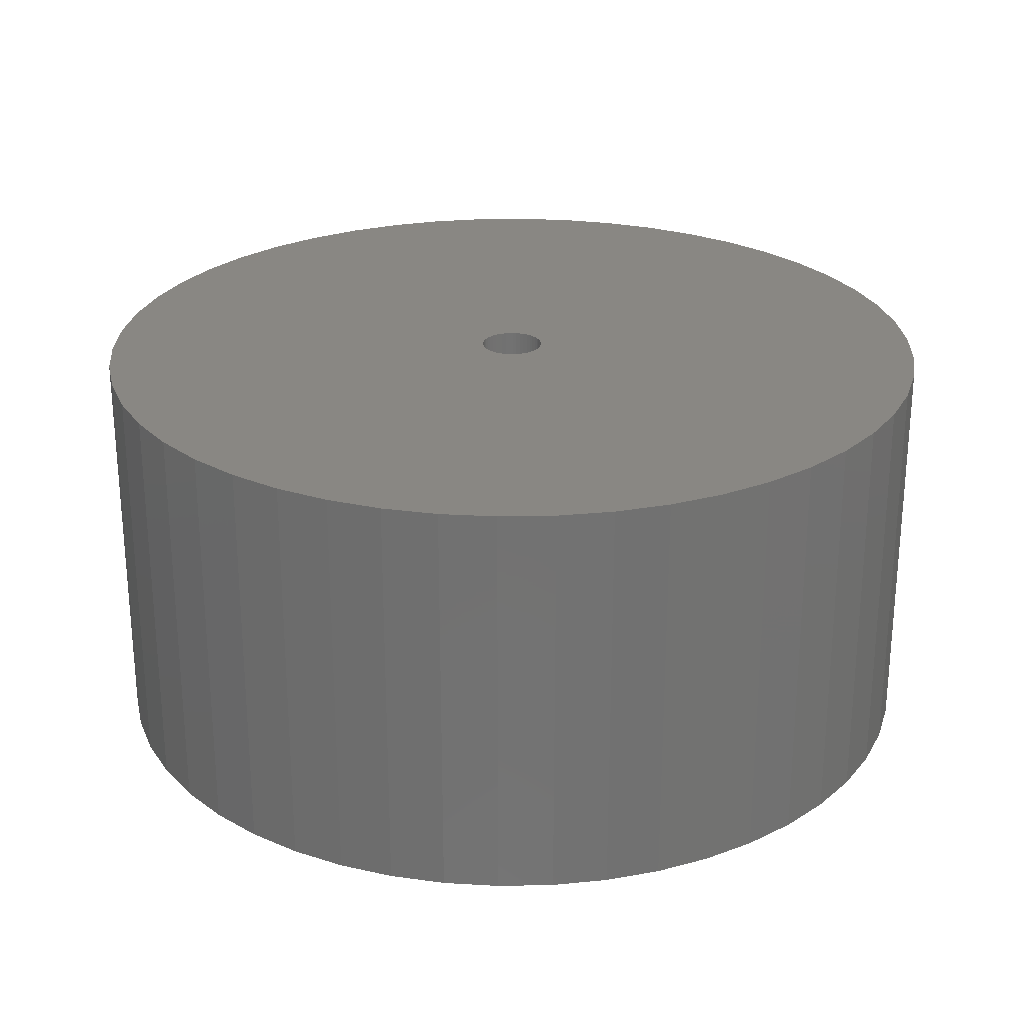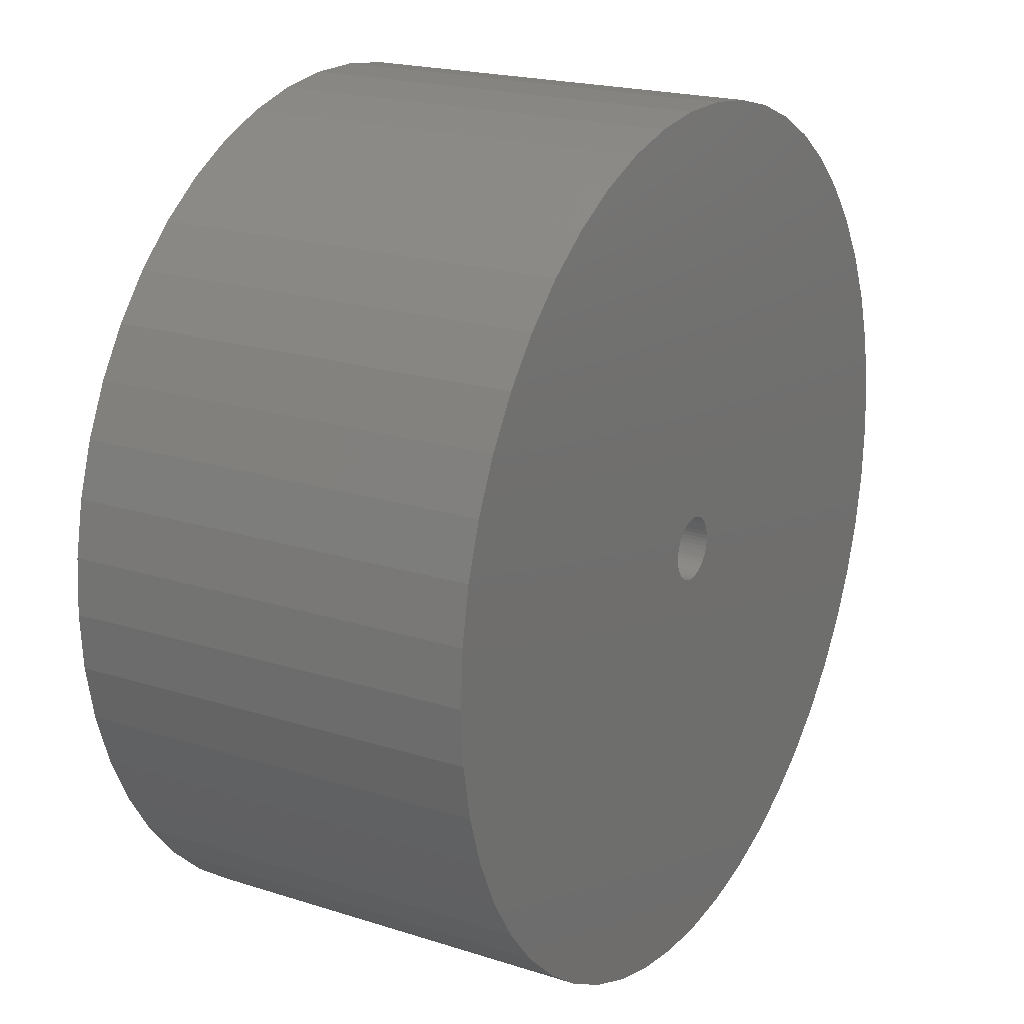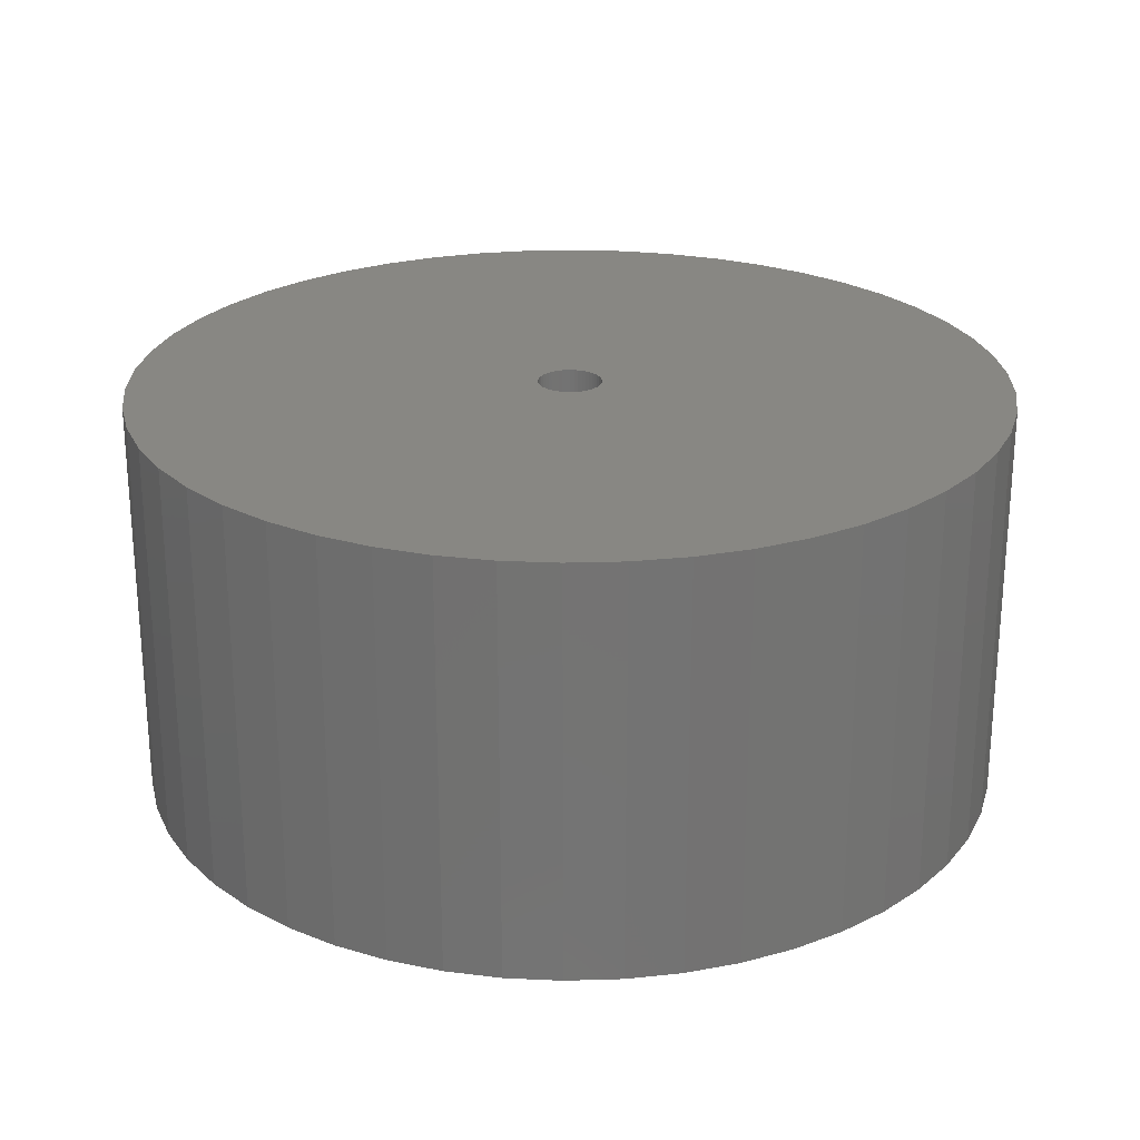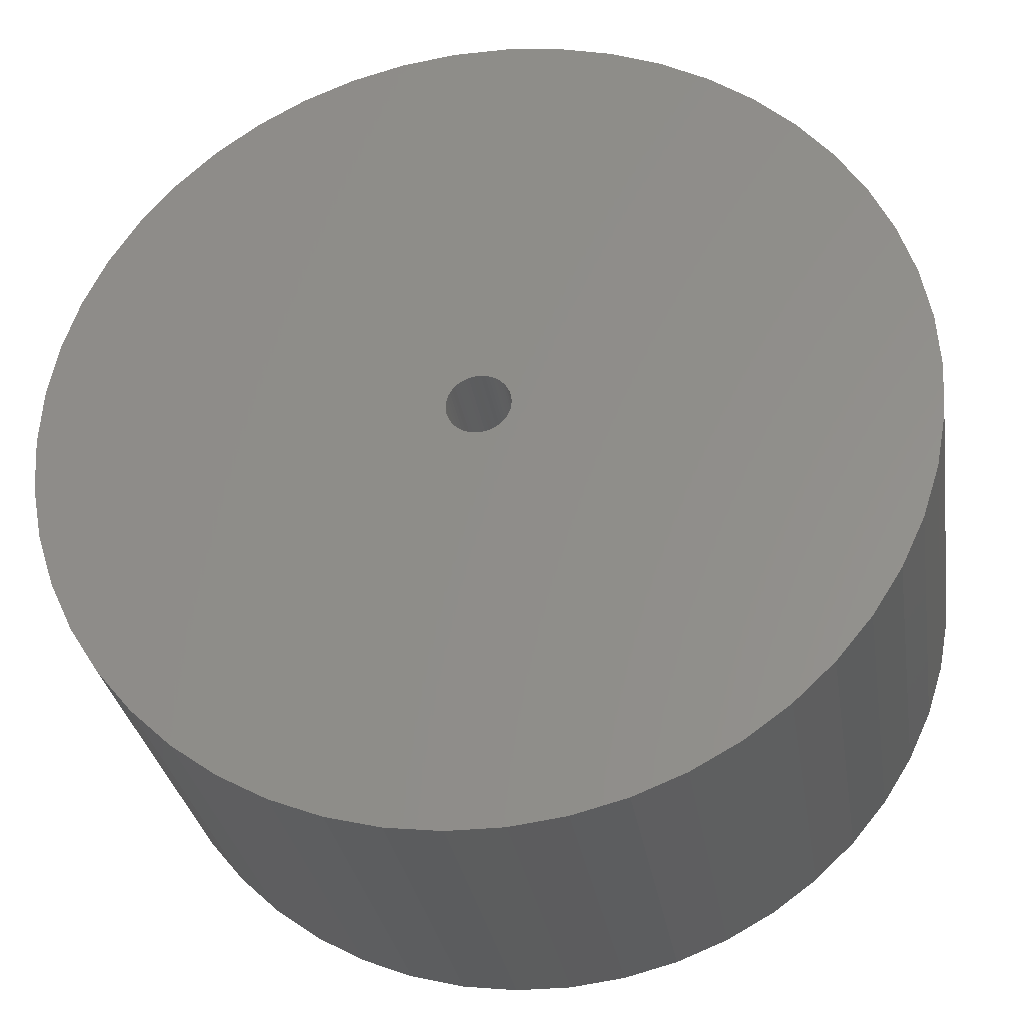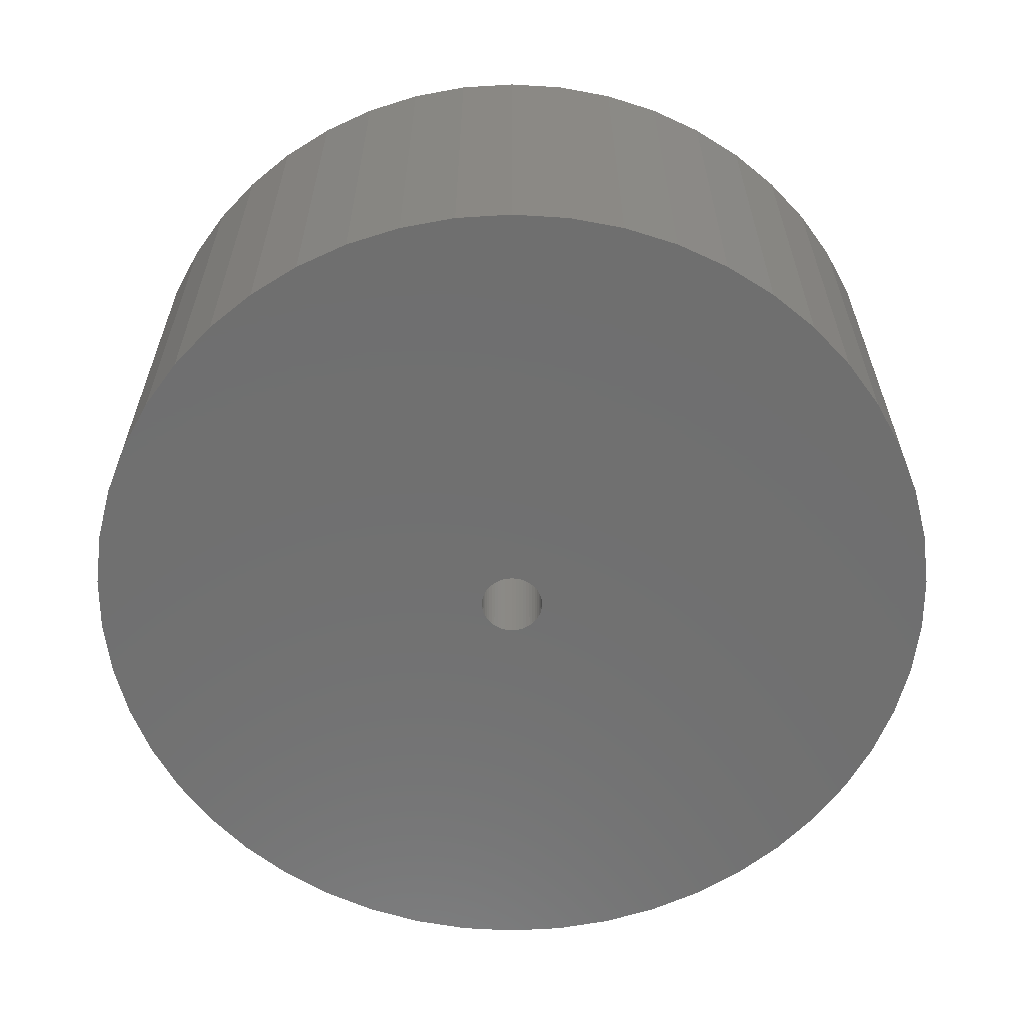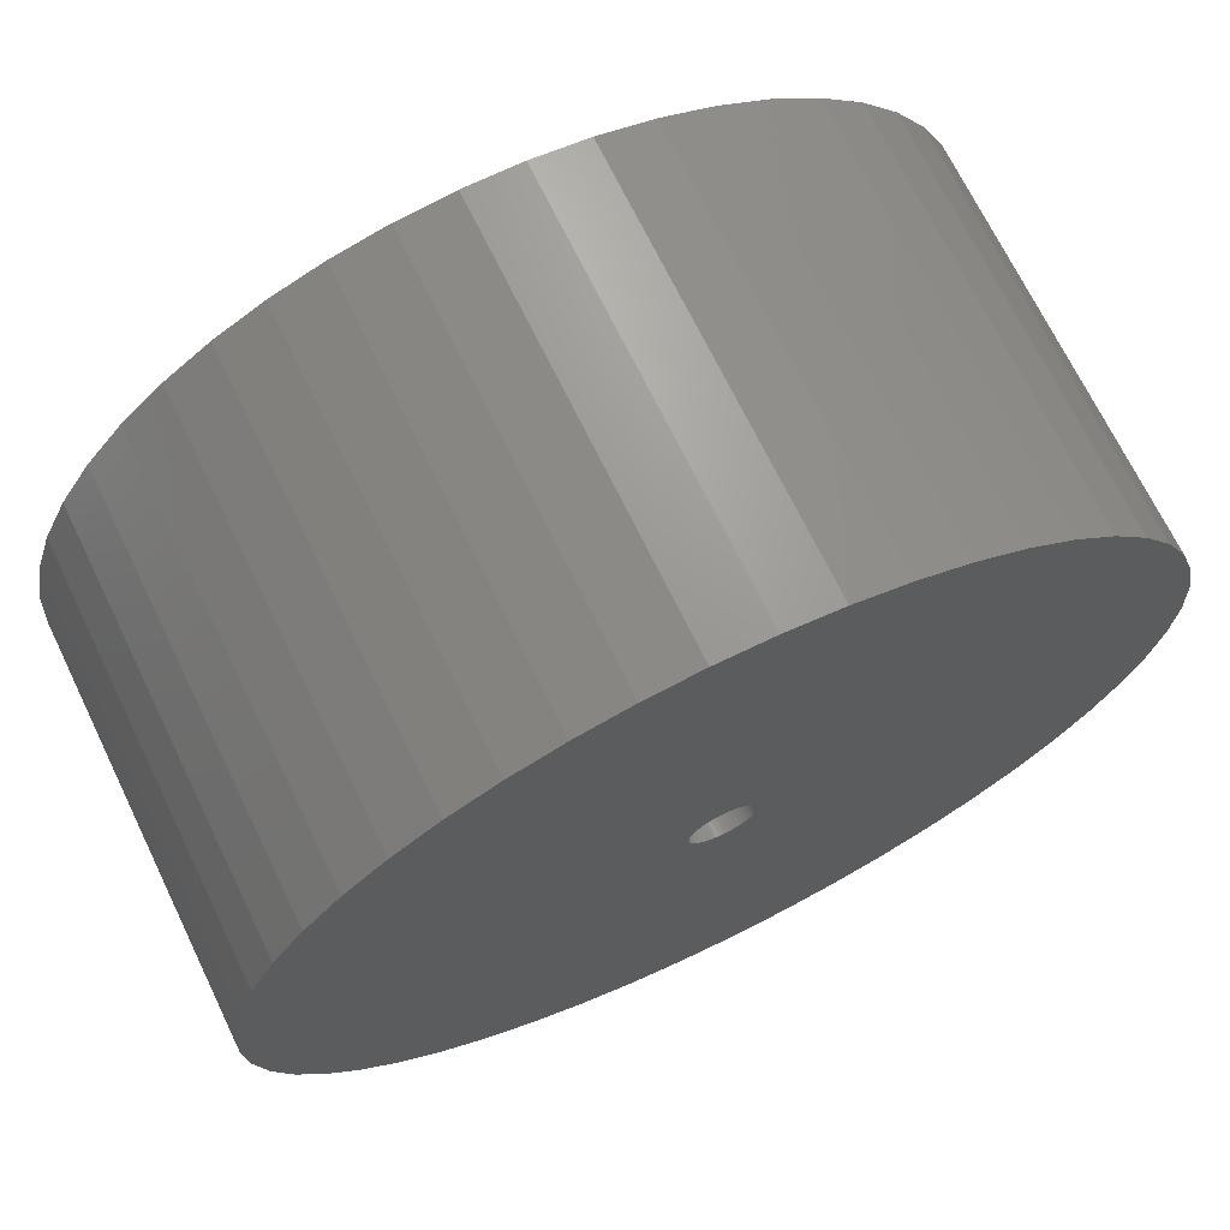
<metadata>
{"format":"stl","ext":"stl","renderer":"f3d","projection":"perspective","resolution":1024,"background":"white","views":[{"elev":25.7,"azim":-117.0,"up":"+Z"},{"elev":20.2,"azim":120.3,"up":"+Y"},{"elev":24.5,"azim":-10.0,"up":"+Z"},{"elev":-30.4,"azim":-171.1,"up":"+Y"},{"elev":-61.6,"azim":-18.0,"up":"+Z"},{"elev":70.0,"azim":154.1,"up":"+Y"}]}
</metadata>
<code>
# stl→obj: 200 verts, 400 faces
v 21.25 0 10
v 21.08 2.663 -10
v 21.08 2.663 10
v 21.25 0 -10
v -21.25 0 -10
v -21.08 2.663 10
v -21.08 2.663 -10
v -21.25 0 10
v 1.334 21.21 -10
v -1.334 21.21 10
v 1.334 21.21 10
v -1.334 21.21 -10
v -1.334 -21.21 -10
v 1.334 -21.21 10
v -1.334 -21.21 10
v 1.334 -21.21 -10
v 15.49 14.55 -10
v 13.55 16.37 10
v 15.49 14.55 10
v 13.55 16.37 -10
v -13.55 16.37 -10
v -15.49 14.55 10
v -13.55 16.37 10
v -15.49 14.55 -10
v -6.567 20.21 -10
v -9.048 19.23 10
v -6.567 20.21 10
v -9.048 19.23 -10
v 19.76 7.823 10
v 18.62 10.24 -10
v 18.62 10.24 10
v 19.76 7.823 -10
v 20.58 5.285 -10
v 20.58 5.285 10
v 17.19 12.49 -10
v 17.19 12.49 10
v 9.048 19.23 -10
v 6.567 20.21 10
v 9.048 19.23 10
v 6.567 20.21 -10
v 3.982 20.87 10
v 3.982 20.87 -10
v 11.39 17.94 10
v 11.39 17.94 -10
v -19.76 7.823 -10
v -18.62 10.24 10
v -18.62 10.24 -10
v -19.76 7.823 10
v -17.19 12.49 -10
v -17.19 12.49 10
v -20.58 5.285 -10
v -20.58 5.285 10
v -11.39 17.94 10
v -11.39 17.94 -10
v -3.982 20.87 10
v -3.982 20.87 -10
v 3.982 -20.87 10
v 3.982 -20.87 -10
v 9.048 -19.23 -10
v 11.39 -17.94 10
v 9.048 -19.23 10
v 11.39 -17.94 -10
v 1.55 0 10
v 1.538 0.1943 10
v 21.08 -2.663 10
v 1.501 0.3855 10
v 1.538 -0.1943 10
v 1.441 0.5706 10
v 20.58 -5.285 10
v 1.358 0.7467 10
v 1.501 -0.3855 10
v 1.254 0.9111 10
v 19.76 -7.823 10
v 1.13 1.061 10
v 1.441 -0.5706 10
v 0.988 1.194 10
v 18.62 -10.24 10
v 0.8305 1.309 10
v 1.358 -0.7467 10
v 0.66 1.402 10
v 17.19 -12.49 10
v 0.479 1.474 10
v 1.254 -0.9111 10
v 15.49 -14.55 10
v 0.2904 1.523 10
v 0.09732 1.547 10
v -0.09732 1.547 10
v -0.2904 1.523 10
v -0.479 1.474 10
v -0.66 1.402 10
v -0.8305 1.309 10
v -0.988 1.194 10
v -1.13 1.061 10
v -1.254 0.9111 10
v 1.13 -1.061 10
v 13.55 -16.37 10
v 0.988 -1.194 10
v 0.8305 -1.309 10
v 0.66 -1.402 10
v 6.567 -20.21 10
v 0.479 -1.474 10
v 0.2904 -1.523 10
v 0.09732 -1.547 10
v -0.09732 -1.547 10
v -0.2904 -1.523 10
v -3.982 -20.87 10
v -0.479 -1.474 10
v -6.567 -20.21 10
v -0.66 -1.402 10
v -9.048 -19.23 10
v -0.8305 -1.309 10
v -11.39 -17.94 10
v -0.988 -1.194 10
v -13.55 -16.37 10
v -1.13 -1.061 10
v -15.49 -14.55 10
v -1.254 -0.9111 10
v -17.19 -12.49 10
v -1.358 -0.7467 10
v -18.62 -10.24 10
v -1.441 -0.5706 10
v -19.76 -7.823 10
v -1.501 -0.3855 10
v -20.58 -5.285 10
v -1.538 -0.1943 10
v -21.08 -2.663 10
v -1.55 0 10
v -1.358 0.7467 10
v -1.441 0.5706 10
v -1.501 0.3855 10
v -1.538 0.1943 10
v 21.08 -2.663 -10
v 20.58 -5.285 -10
v 19.76 -7.823 -10
v -18.62 -10.24 -10
v -19.76 -7.823 -10
v 1.55 0 -10
v 1.538 -0.1943 -10
v 1.501 -0.3855 -10
v 1.538 0.1943 -10
v 1.441 -0.5706 -10
v 18.62 -10.24 -10
v 1.358 -0.7467 -10
v 17.19 -12.49 -10
v 1.501 0.3855 -10
v 1.254 -0.9111 -10
v 15.49 -14.55 -10
v 1.13 -1.061 -10
v 13.55 -16.37 -10
v 1.441 0.5706 -10
v 0.988 -1.194 -10
v 0.8305 -1.309 -10
v 1.358 0.7467 -10
v 0.66 -1.402 -10
v 6.567 -20.21 -10
v 0.479 -1.474 -10
v 1.254 0.9111 -10
v 0.2904 -1.523 -10
v 0.09732 -1.547 -10
v -0.09732 -1.547 -10
v -0.2904 -1.523 -10
v -3.982 -20.87 -10
v -0.479 -1.474 -10
v -6.567 -20.21 -10
v -0.66 -1.402 -10
v -9.048 -19.23 -10
v -0.8305 -1.309 -10
v -11.39 -17.94 -10
v -0.988 -1.194 -10
v -13.55 -16.37 -10
v -1.13 -1.061 -10
v -15.49 -14.55 -10
v -1.254 -0.9111 -10
v 1.13 1.061 -10
v 0.988 1.194 -10
v 0.8305 1.309 -10
v 0.66 1.402 -10
v 0.479 1.474 -10
v 0.2904 1.523 -10
v 0.09732 1.547 -10
v -0.09732 1.547 -10
v -0.2904 1.523 -10
v -0.479 1.474 -10
v -0.66 1.402 -10
v -0.8305 1.309 -10
v -0.988 1.194 -10
v -1.13 1.061 -10
v -1.254 0.9111 -10
v -1.358 0.7467 -10
v -1.441 0.5706 -10
v -1.501 0.3855 -10
v -1.538 0.1943 -10
v -1.55 0 -10
v -17.19 -12.49 -10
v -1.358 -0.7467 -10
v -1.441 -0.5706 -10
v -1.501 -0.3855 -10
v -20.58 -5.285 -10
v -1.538 -0.1943 -10
v -21.08 -2.663 -10
f 1 2 3
f 2 1 4
f 5 6 7
f 6 5 8
f 9 10 11
f 10 9 12
f 13 14 15
f 14 13 16
f 17 18 19
f 18 17 20
f 21 22 23
f 22 21 24
f 25 26 27
f 26 25 28
f 29 30 31
f 30 29 32
f 3 33 34
f 33 3 2
f 31 35 36
f 35 31 30
f 37 38 39
f 38 37 40
f 40 41 38
f 41 40 42
f 20 43 18
f 43 20 44
f 45 46 47
f 46 45 48
f 49 22 24
f 22 49 50
f 51 48 45
f 48 51 52
f 28 53 26
f 53 28 54
f 12 55 10
f 55 12 56
f 16 57 14
f 57 16 58
f 59 60 61
f 60 59 62
f 34 32 29
f 32 34 33
f 36 17 19
f 17 36 35
f 42 11 41
f 11 42 9
f 44 39 43
f 39 44 37
f 47 50 49
f 50 47 46
f 7 52 51
f 52 7 6
f 63 1 3
f 64 3 34
f 1 63 65
f 66 34 29
f 67 65 63
f 68 29 31
f 65 67 69
f 70 31 36
f 71 69 67
f 72 36 19
f 69 71 73
f 74 19 18
f 75 73 71
f 76 18 43
f 73 75 77
f 78 43 39
f 79 77 75
f 80 39 38
f 77 79 81
f 82 38 41
f 83 81 79
f 81 83 84
f 3 64 63
f 34 66 64
f 29 68 66
f 31 70 68
f 85 41 11
f 36 72 70
f 19 74 72
f 18 76 74
f 43 78 76
f 39 80 78
f 38 82 80
f 41 85 82
f 11 86 85
f 11 87 86
f 10 87 11
f 87 10 88
f 55 88 10
f 88 55 89
f 27 89 55
f 89 27 90
f 26 90 27
f 90 26 91
f 53 91 26
f 91 53 92
f 23 92 53
f 92 23 93
f 22 93 23
f 93 22 94
f 95 84 83
f 84 95 96
f 97 96 95
f 96 97 60
f 98 60 97
f 60 98 61
f 99 61 98
f 61 99 100
f 101 100 99
f 100 101 57
f 102 57 101
f 57 102 14
f 103 14 102
f 104 14 103
f 15 104 105
f 106 105 107
f 108 107 109
f 110 109 111
f 112 111 113
f 114 113 115
f 116 115 117
f 104 15 14
f 118 117 119
f 120 119 121
f 122 121 123
f 124 123 125
f 126 125 127
f 50 94 22
f 105 106 15
f 94 50 128
f 107 108 106
f 46 128 50
f 109 110 108
f 128 46 129
f 111 112 110
f 48 129 46
f 113 114 112
f 129 48 130
f 115 116 114
f 52 130 48
f 117 118 116
f 130 52 131
f 119 120 118
f 6 131 52
f 121 122 120
f 131 6 127
f 123 124 122
f 8 127 6
f 125 126 124
f 127 8 126
f 54 23 53
f 23 54 21
f 56 27 55
f 27 56 25
f 65 4 1
f 4 65 132
f 73 133 69
f 133 73 134
f 69 132 65
f 132 69 133
f 135 122 136
f 122 135 120
f 137 4 132
f 138 132 133
f 4 137 2
f 139 133 134
f 140 2 137
f 141 134 142
f 2 140 33
f 143 142 144
f 145 33 140
f 146 144 147
f 33 145 32
f 148 147 149
f 150 32 145
f 151 149 62
f 32 150 30
f 152 62 59
f 153 30 150
f 154 59 155
f 30 153 35
f 156 155 58
f 157 35 153
f 35 157 17
f 132 138 137
f 133 139 138
f 134 141 139
f 142 143 141
f 158 58 16
f 144 146 143
f 147 148 146
f 149 151 148
f 62 152 151
f 59 154 152
f 155 156 154
f 58 158 156
f 16 159 158
f 16 160 159
f 13 160 16
f 160 13 161
f 162 161 13
f 161 162 163
f 164 163 162
f 163 164 165
f 166 165 164
f 165 166 167
f 168 167 166
f 167 168 169
f 170 169 168
f 169 170 171
f 172 171 170
f 171 172 173
f 174 17 157
f 17 174 20
f 175 20 174
f 20 175 44
f 176 44 175
f 44 176 37
f 177 37 176
f 37 177 40
f 178 40 177
f 40 178 42
f 179 42 178
f 42 179 9
f 180 9 179
f 181 9 180
f 12 181 182
f 56 182 183
f 25 183 184
f 28 184 185
f 54 185 186
f 21 186 187
f 24 187 188
f 181 12 9
f 49 188 189
f 47 189 190
f 45 190 191
f 51 191 192
f 7 192 193
f 194 173 172
f 182 56 12
f 173 194 195
f 183 25 56
f 135 195 194
f 184 28 25
f 195 135 196
f 185 54 28
f 136 196 135
f 186 21 54
f 196 136 197
f 187 24 21
f 198 197 136
f 188 49 24
f 197 198 199
f 189 47 49
f 200 199 198
f 190 45 47
f 199 200 193
f 191 51 45
f 5 193 200
f 192 7 51
f 193 5 7
f 62 96 60
f 96 62 149
f 136 124 198
f 124 136 122
f 149 84 96
f 84 149 147
f 58 100 57
f 100 58 155
f 155 61 100
f 61 155 59
f 77 134 73
f 134 77 142
f 81 142 77
f 142 81 144
f 162 15 106
f 15 162 13
f 166 108 110
f 108 166 164
f 164 106 108
f 106 164 162
f 172 118 194
f 118 172 116
f 172 114 116
f 114 172 170
f 198 126 200
f 126 198 124
f 200 8 5
f 8 200 126
f 84 144 81
f 144 84 147
f 168 110 112
f 110 168 166
f 170 112 114
f 112 170 168
f 194 120 135
f 120 194 118
f 150 70 153
f 70 150 68
f 130 190 129
f 190 130 191
f 153 72 157
f 72 153 70
f 178 80 82
f 80 178 177
f 184 89 90
f 89 184 183
f 129 189 128
f 189 129 190
f 139 67 138
f 67 139 71
f 176 76 78
f 76 176 175
f 94 187 93
f 187 94 188
f 185 90 91
f 90 185 184
f 183 88 89
f 88 183 182
f 137 64 140
f 64 137 63
f 141 71 139
f 71 141 75
f 169 115 113
f 115 169 171
f 119 196 121
f 196 119 195
f 158 103 102
f 103 158 159
f 151 98 97
f 98 151 152
f 145 68 150
f 68 145 66
f 175 74 76
f 74 175 174
f 157 74 174
f 74 157 72
f 181 86 87
f 86 181 180
f 179 82 85
f 82 179 178
f 177 78 80
f 78 177 176
f 127 192 131
f 192 127 193
f 128 188 94
f 188 128 189
f 182 87 88
f 87 182 181
f 186 91 92
f 91 186 185
f 187 92 93
f 92 187 186
f 138 63 137
f 63 138 67
f 146 79 143
f 79 146 83
f 115 173 117
f 173 115 171
f 156 102 101
f 102 156 158
f 140 66 145
f 66 140 64
f 180 85 86
f 85 180 179
f 131 191 130
f 191 131 192
f 143 75 141
f 75 143 79
f 161 107 105
f 107 161 163
f 160 105 104
f 105 160 161
f 125 193 127
f 193 125 199
f 121 197 123
f 197 121 196
f 152 99 98
f 99 152 154
f 148 83 146
f 83 148 95
f 159 104 103
f 104 159 160
f 165 111 109
f 111 165 167
f 123 199 125
f 199 123 197
f 117 195 119
f 195 117 173
f 154 101 99
f 101 154 156
f 148 97 95
f 97 148 151
f 167 113 111
f 113 167 169
f 163 109 107
f 109 163 165

</code>
